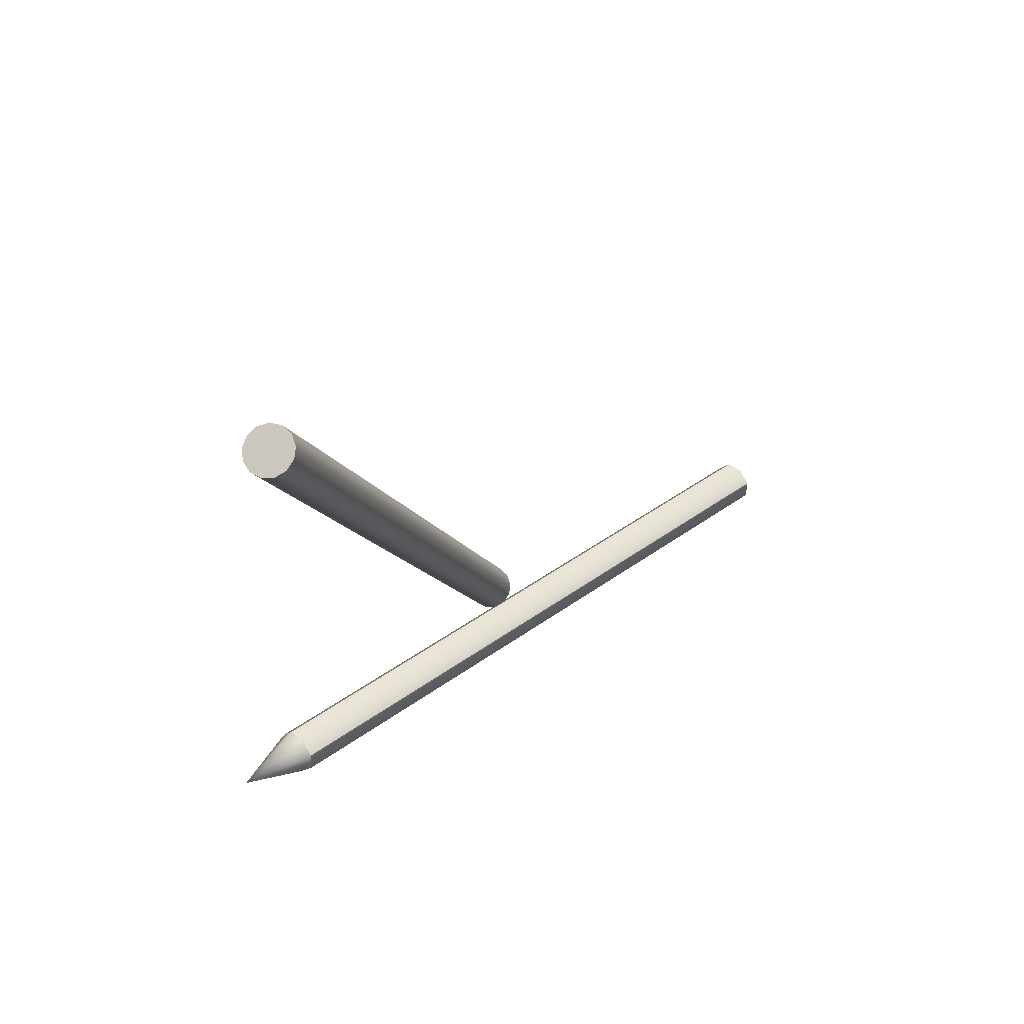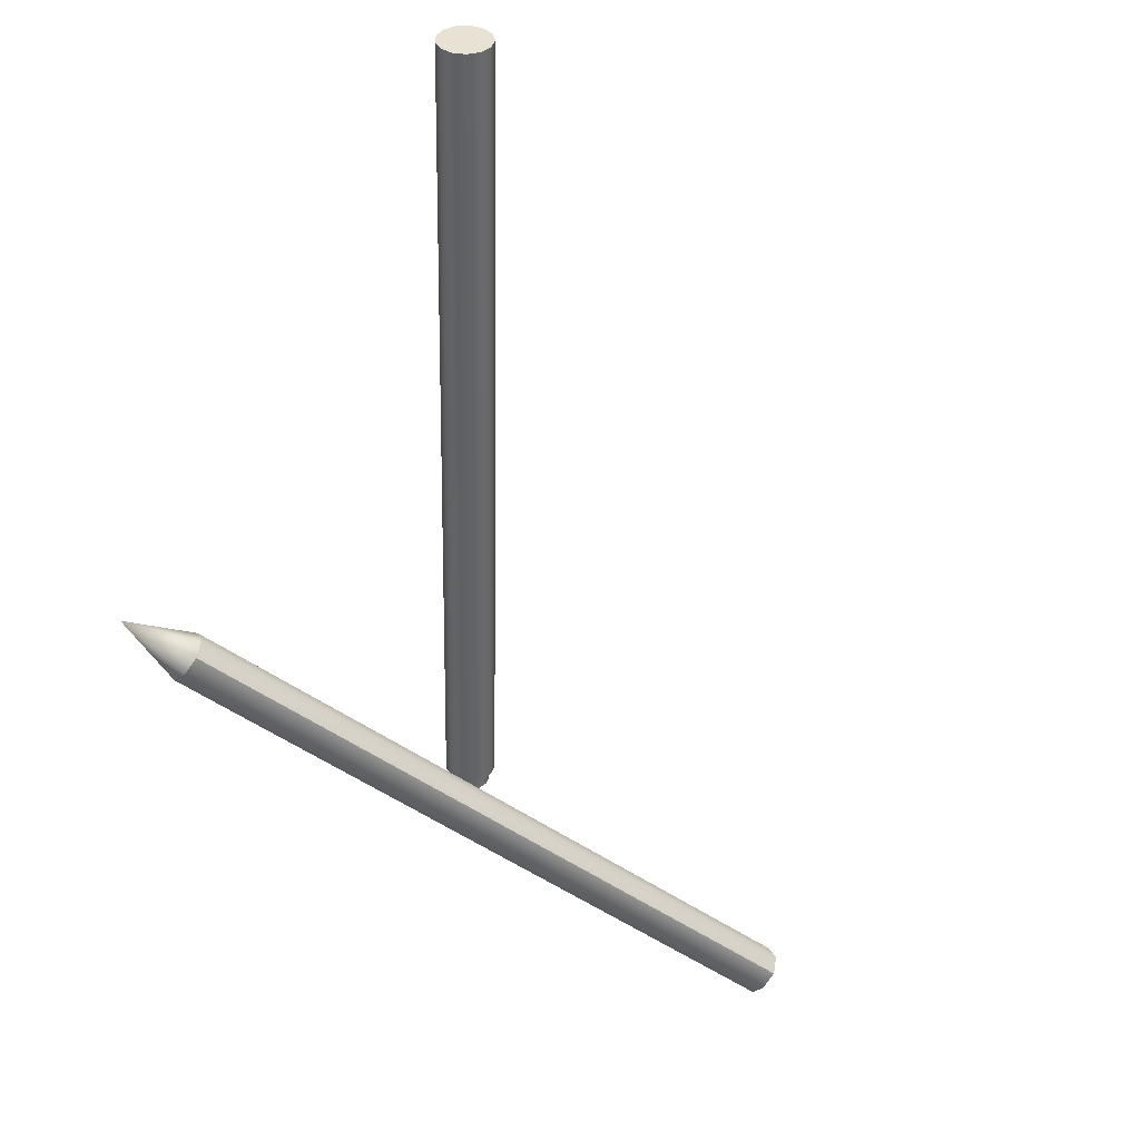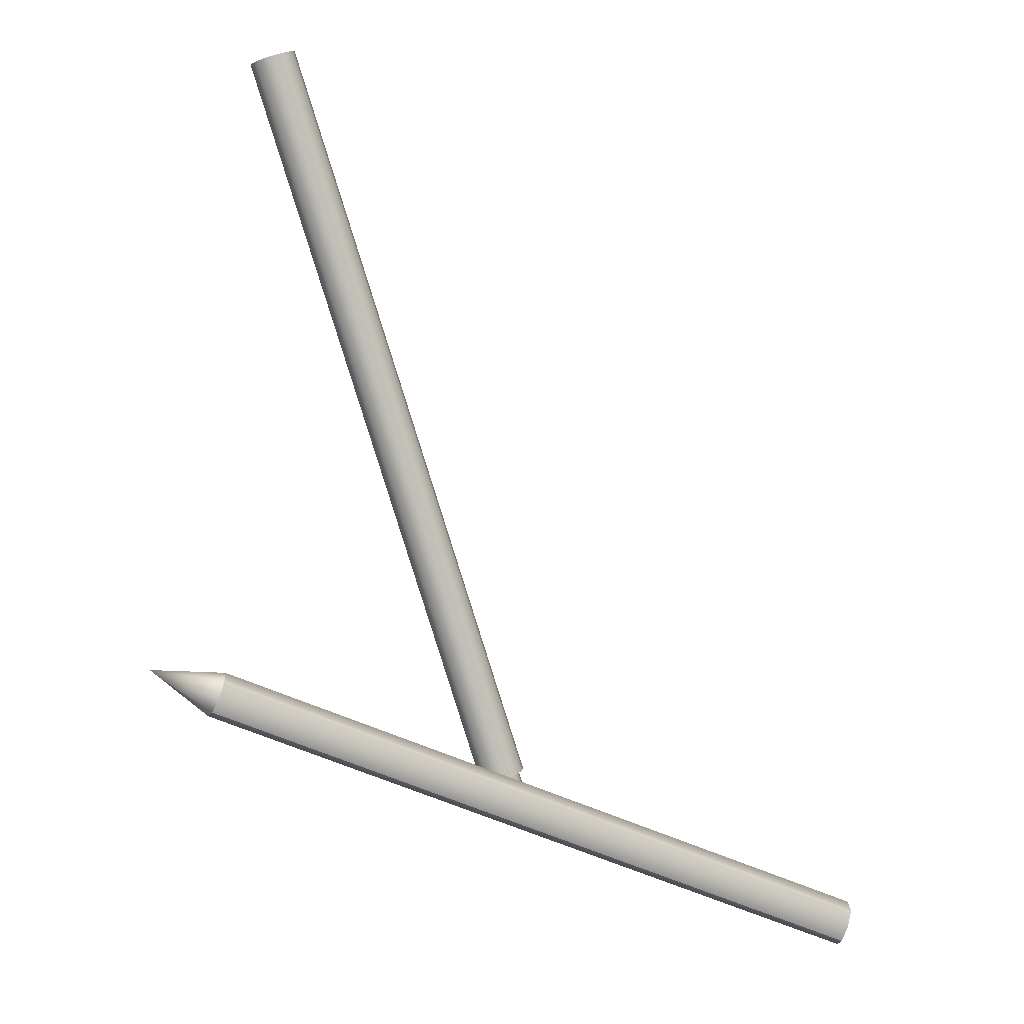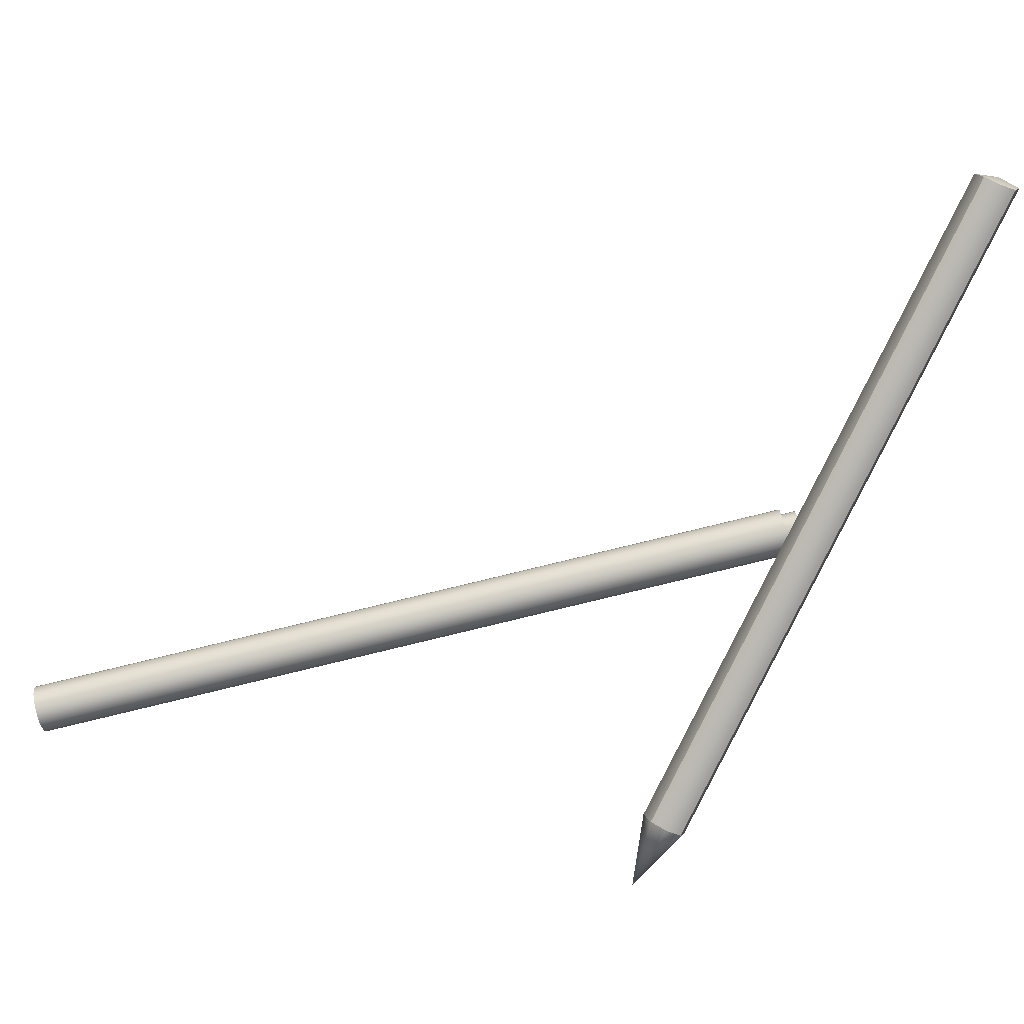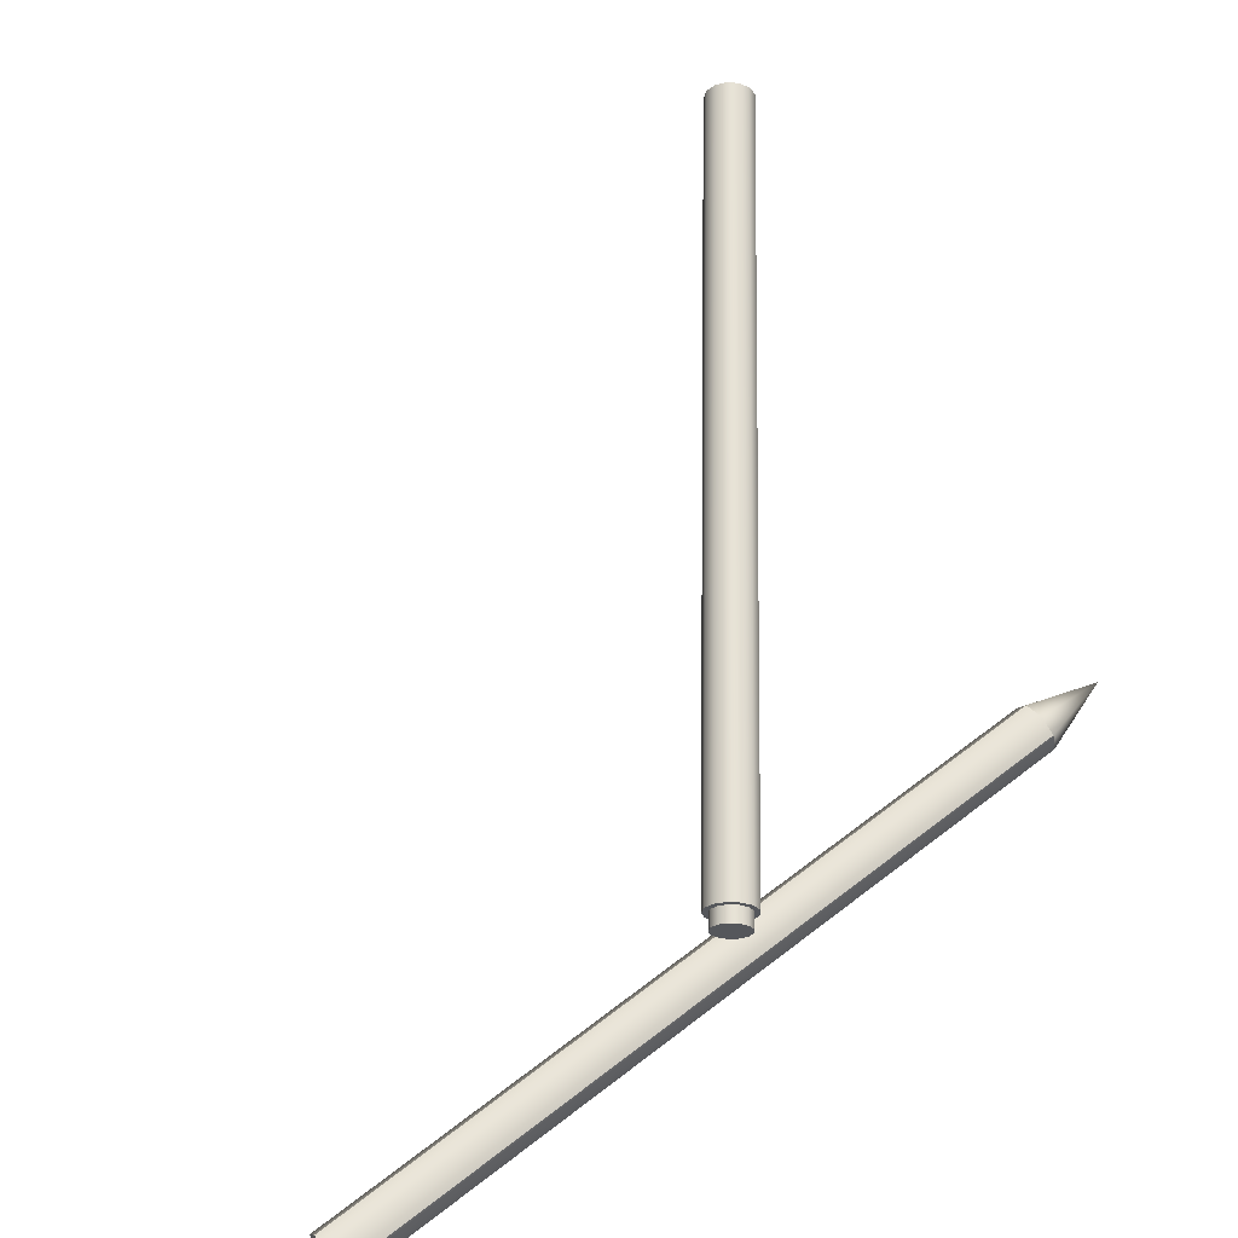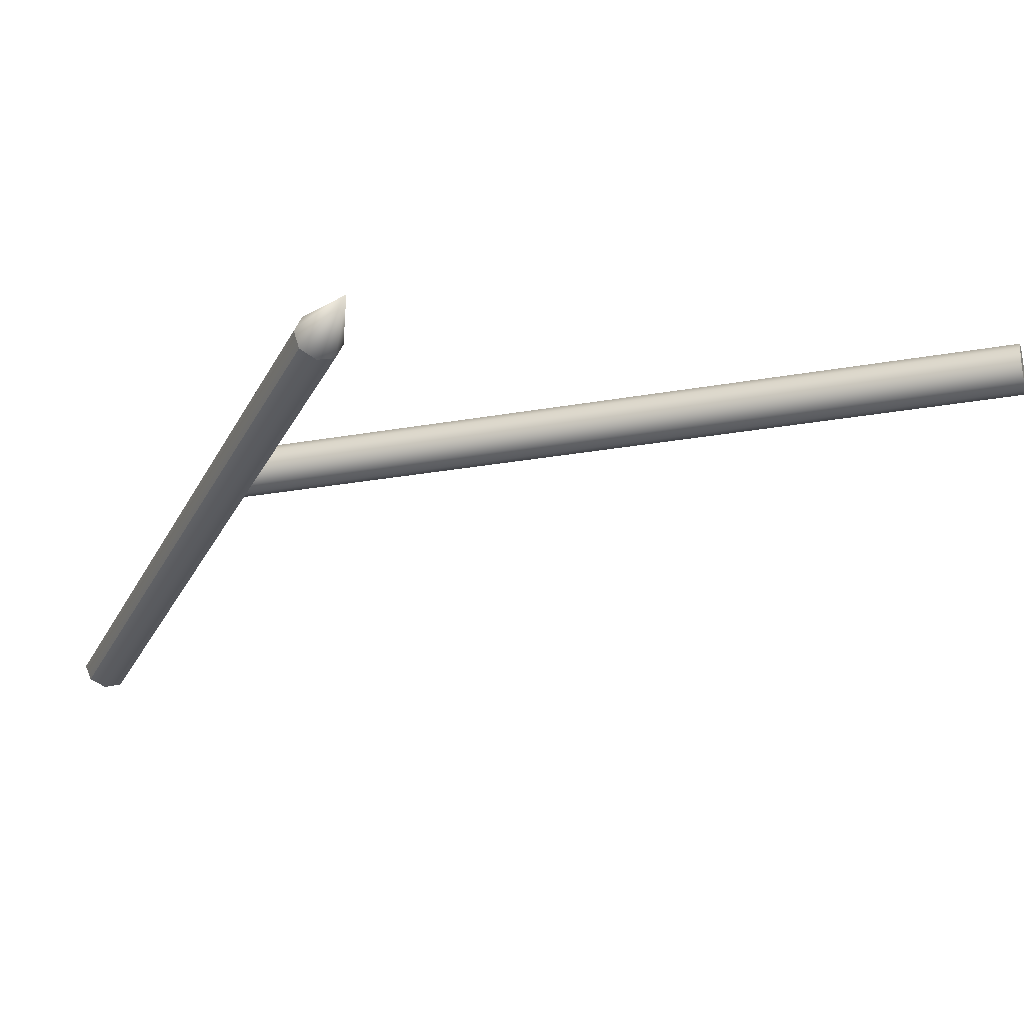
<metadata>
{"format":"obj","ext":"obj","renderer":"f3d","projection":"perspective","resolution":1024,"background":"white","views":[{"elev":66.7,"azim":-34.7,"up":"+Z"},{"elev":-53.5,"azim":-19.1,"up":"+Y"},{"elev":1.3,"azim":-8.3,"up":"+Z"},{"elev":-76.0,"azim":85.1,"up":"+Y"},{"elev":66.6,"azim":162.9,"up":"+Y"},{"elev":-35.9,"azim":-92.0,"up":"+Y"}]}
</metadata>
<code>
g scene:default1
v 25.38 1.791 -6.336
v 25.35 1.831 -6.345
v 25.3 1.851 -6.358
v 25.25 1.847 -6.374
v 25.21 1.82 -6.389
v 25.19 1.775 -6.399
v 25.18 1.723 -6.403
v 25.21 1.677 -6.398
v 25.25 1.646 -6.387
v 25.29 1.637 -6.371
v 25.34 1.654 -6.355
v 25.37 1.691 -6.343
v 25.39 1.74 -6.336
v 24.28 1.611 -2.961
v 24.25 1.651 -2.97
v 24.2 1.671 -2.983
v 24.15 1.667 -3
v 24.11 1.64 -3.014
v 24.09 1.595 -3.025
v 24.09 1.544 -3.028
v 24.11 1.497 -3.023
v 24.15 1.466 -3.012
v 24.2 1.457 -2.996
v 24.24 1.474 -2.981
g scene:default2
v 24.28 1.511 -2.968
v 24.29 1.56 -2.961
v 25.21 1.728 -6.395
v 25.22 1.692 -6.392
v 25.25 1.668 -6.383
v 25.29 1.662 -6.371
v 25.33 1.675 -6.359
v 25.35 1.703 -6.349
v 25.36 1.741 -6.343
v 25.36 1.781 -6.344
v 25.33 1.811 -6.35
v 25.3 1.827 -6.361
v 25.26 1.824 -6.373
v 25.23 1.803 -6.385
v 25.21 1.768 -6.393
v 25.35 1.678 -6.425
v 25.38 1.707 -6.415
v 25.31 1.665 -6.437
v 25.28 1.672 -6.449
v 25.25 1.696 -6.458
v 25.23 1.732 -6.461
v 25.23 1.772 -6.459
v 25.25 1.806 -6.451
v 25.28 1.827 -6.44
g scene:default3
v 25.32 1.831 -6.427
v 25.35 1.815 -6.417
v 25.38 1.784 -6.41
v 25.39 1.745 -6.41
g scene:Organizer scene:pasted__pCube1 scene:polySurface2 scene:polySurface3 polySurface1 scene:polySurface1
f 15 14 2
f 2 14 1
f 16 15 3
f 3 15 2
f 17 16 4
f 4 16 3
f 18 17 5
f 5 17 4
f 19 18 6
f 6 18 5
f 20 19 7
f 7 19 6
f 21 20 8
f 8 20 7
f 22 21 9
f 9 21 8
f 23 22 10
f 10 22 9
f 24 23 11
f 11 23 10
f 25 24 12
f 12 24 11
g scene:Map polySurface1 scene:polySurface1
f 26 25 13
f 13 25 12
f 1 14 13
f 13 14 26
f 1 34 2
f 2 34 35
f 2 35 3
f 3 35 36
f 3 36 4
f 4 36 37
f 4 37 5
f 5 37 38
f 5 38 6
f 6 38 39
f 7 6 27
f 27 6 39
f 8 7 28
f 28 7 27
f 9 8 29
f 29 8 28
f 10 9 30
f 30 9 29
f 11 10 31
f 31 10 30
f 12 11 32
f 32 11 31
f 13 12 33
f 33 12 32
f 13 33 1
f 1 33 34
g scene:Desk scene:group scene:pasted__pPlane1 scene:polySurface4 scene:polySurface5 polySurface1 scene:polySurface1
f 20 18 19
f 52 50 51
f 21 17 18
f 21 18 20
f 22 16 17
f 22 17 21
f 23 15 16
f 23 16 22
f 24 14 15
f 24 15 23
f 26 14 25
f 25 14 24
g scene:Desk scene:group scene:pasted__pPlane1 scene:polySurface5 scene:polySurface6 scene:polySurface7 polySurface1 scene:polySurface1
f 32 31 41
f 41 31 40
f 31 30 40
f 40 30 42
f 30 29 42
f 42 29 43
g scene:Desk scene:group scene:pasted__pPlane1 scene:polySurface5 scene:polySurface7 scene:polySurface8 scene:polySurface9 polySurface1 scene:polySurface1
f 28 44 29
f 29 44 43
f 27 45 28
f 28 45 44
f 27 39 45
f 45 39 46
g scene:Desk scene:group scene:pasted__pPlane1 scene:polySurface4 scene:polySurface5 polySurface1 scene:polySurface1
f 39 38 46
f 46 38 47
f 38 37 47
f 47 37 48
f 37 36 48
f 48 36 49
g scene:Desk scene:group scene:pasted__pPlane1 scene:polySurface5 scene:polySurface6 scene:polySurface7 polySurface1 scene:polySurface1
f 36 35 49
f 49 35 50
f 35 34 50
f 50 34 51
f 34 33 51
f 51 33 52
f 33 32 52
g scene:Desk scene:group scene:pasted__pPlane1 scene:polySurface5 scene:polySurface7 scene:polySurface8 scene:polySurface9 polySurface1 scene:polySurface1
f 52 32 41
f 41 49 50
f 41 50 52
f 49 40 48
g scene:Desk scene:group scene:pasted__pPlane1 scene:polySurface4 scene:polySurface5 polySurface1 scene:polySurface1
f 41 40 49
f 48 42 47
f 48 40 42
f 47 43 46
f 47 42 43
f 46 44 45
g scene:Lamp1 polySurface1 scene:polySurface1
f 46 43 44
g scene:default1
v 26.95 1.66 -7.205
v 27 1.659 -7.058
v 23.9 1.349 -6.001
v 23.96 1.349 -5.858
v 23.89 1.502 -5.996
v 23.94 1.502 -5.852
v 26.95 1.814 -7.205
v 26.98 1.812 -7.052
v 26.97 1.628 -7.13
v 26.96 1.844 -7.127
v 23.91 1.533 -5.923
v 23.93 1.318 -5.93
v 23.88 1.426 -6.026
v 23.62 1.395 -5.808
v 23.96 1.426 -5.828
v 27 1.735 -7.028
v 27 1.739 -7.139
v 26.95 1.738 -7.237
g scene:Organizer scene:pasted__pCube1 scene:polySurface2 scene:polySurface3 scene:polySurface1 polySurface3 polySurface2
f 64 61 56
f 56 61 54
f 63 66 58
f 62 63 60
f 60 63 58
f 68 69 60
f 60 69 62
f 67 68 58
f 58 68 60
f 70 65 59
f 59 65 57
f 62 69 59
f 59 69 70
f 63 62 57
f 57 62 59
f 57 66 63
f 53 61 55
f 55 61 64
f 55 66 65
f 67 66 56
f 54 68 56
f 56 68 67
g scene:Map scene:polySurface1 polySurface3 polySurface2
f 61 69 54
f 54 69 68
f 70 69 53
f 53 69 61
f 70 53 65
f 65 53 55
f 65 66 57
f 56 66 64
f 55 64 66
f 58 66 67

</code>
